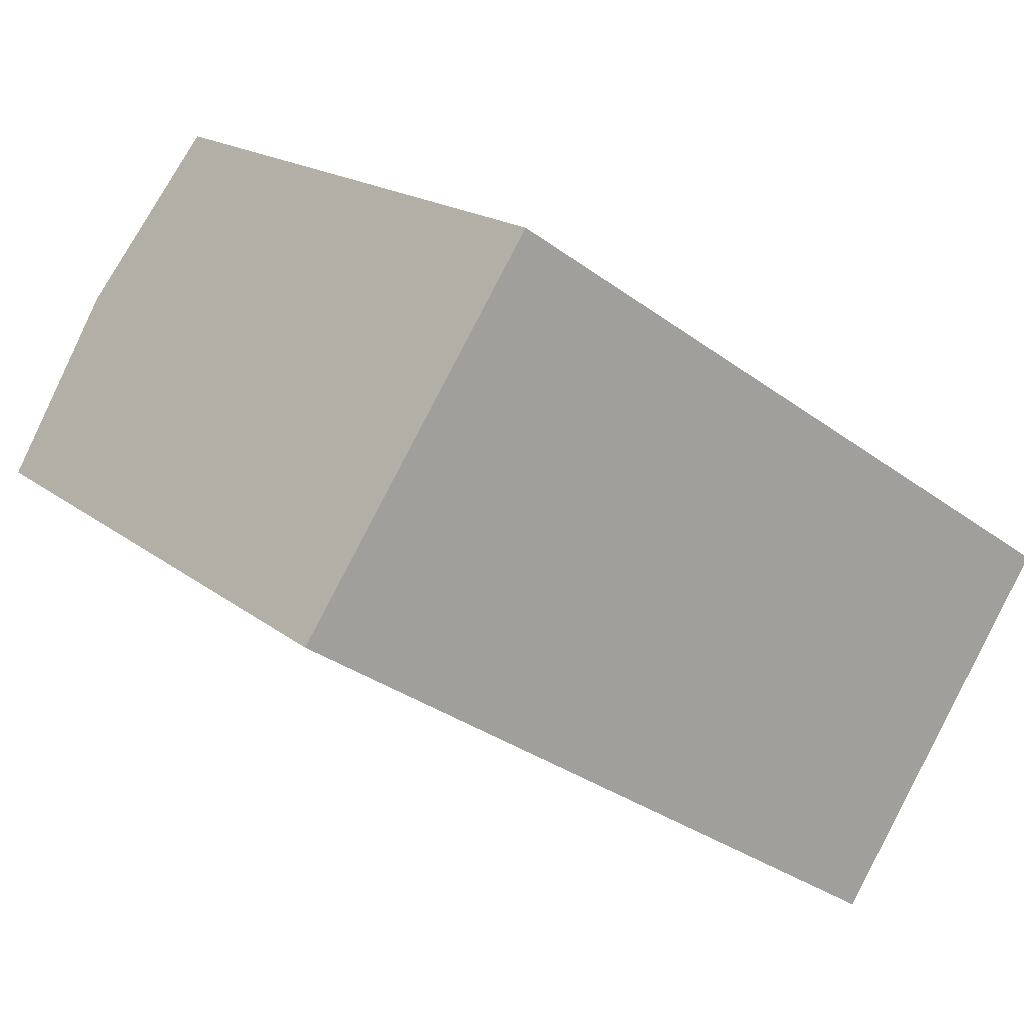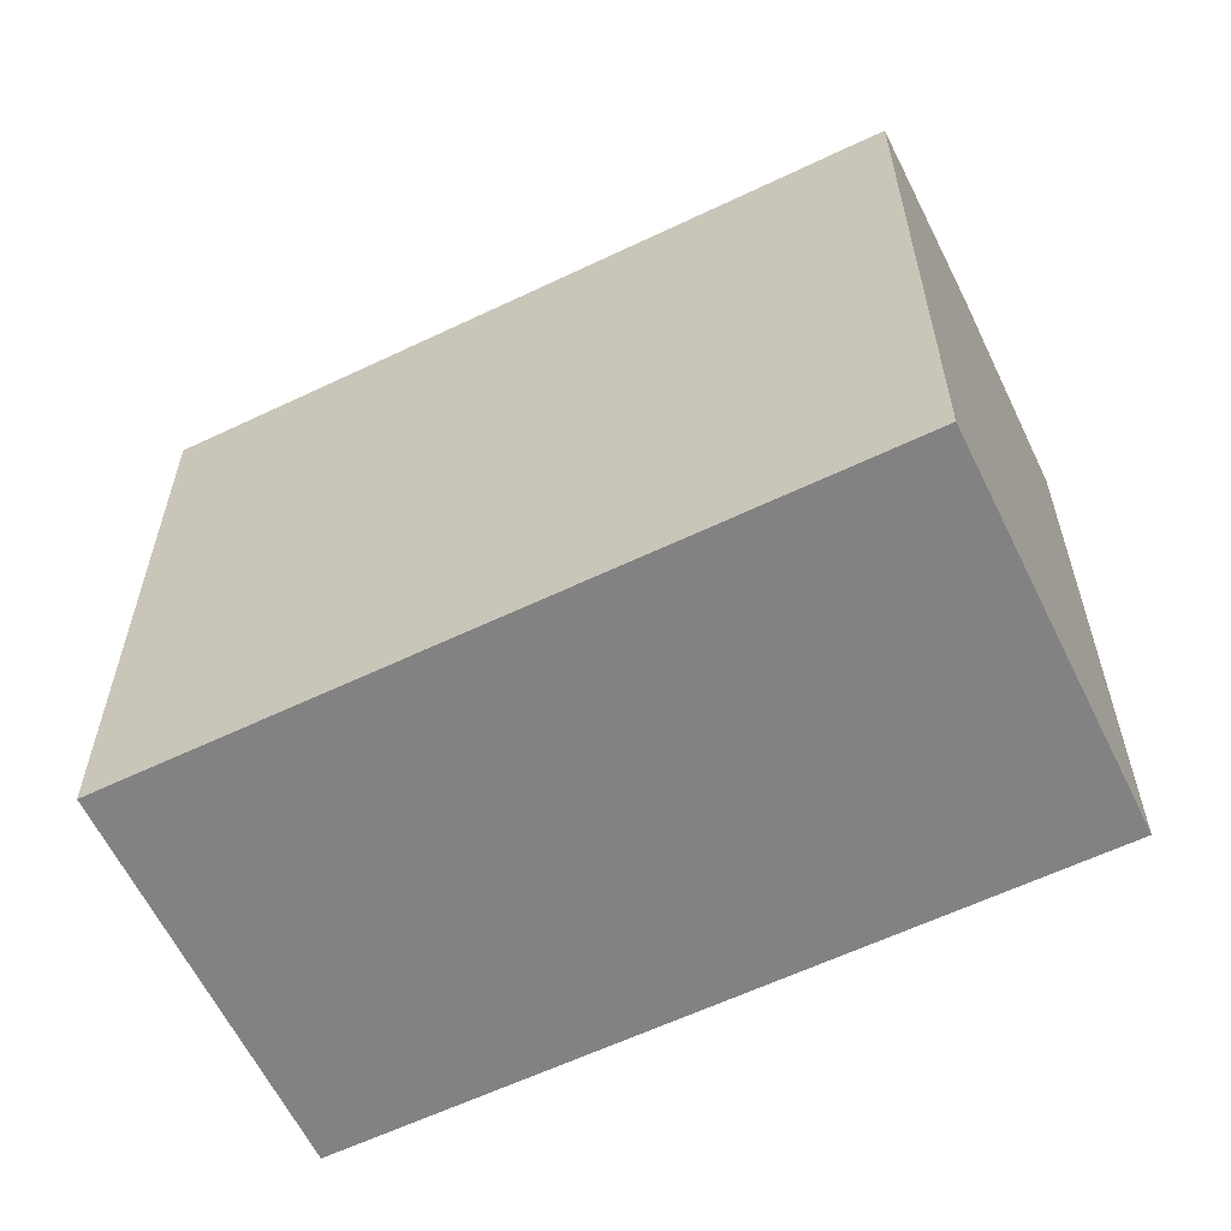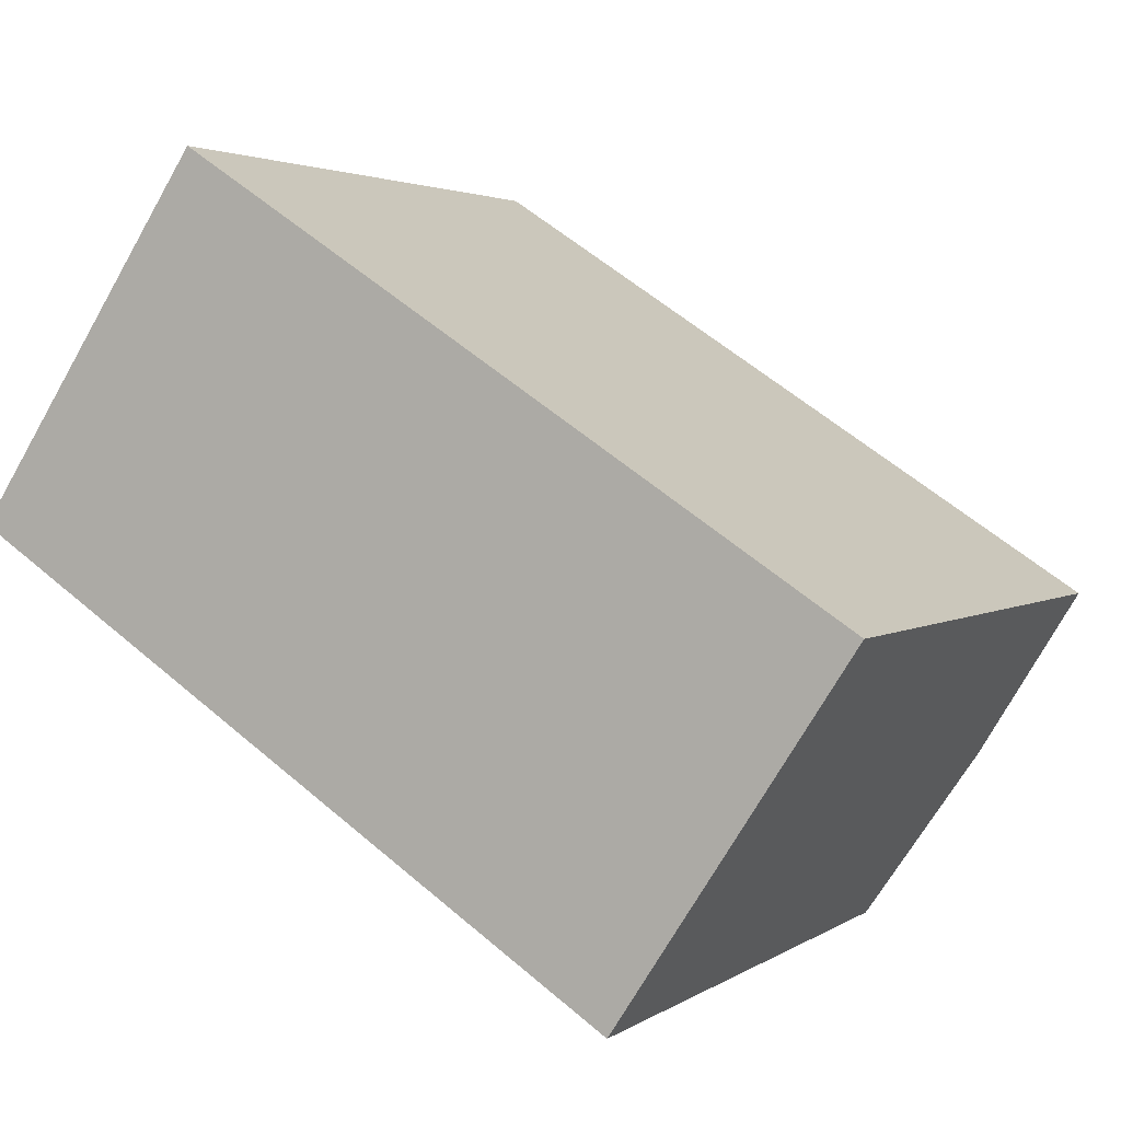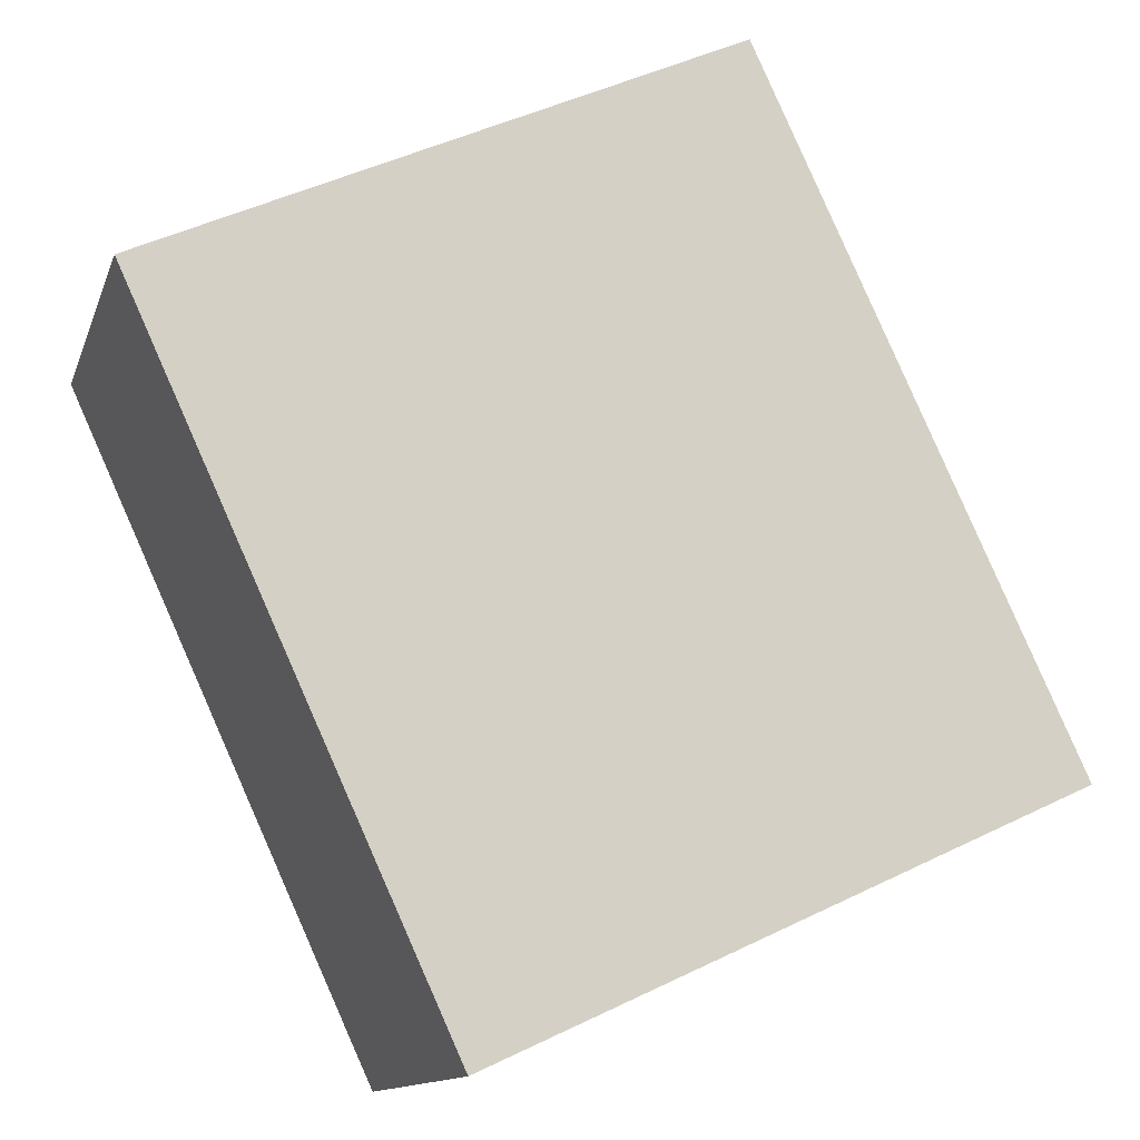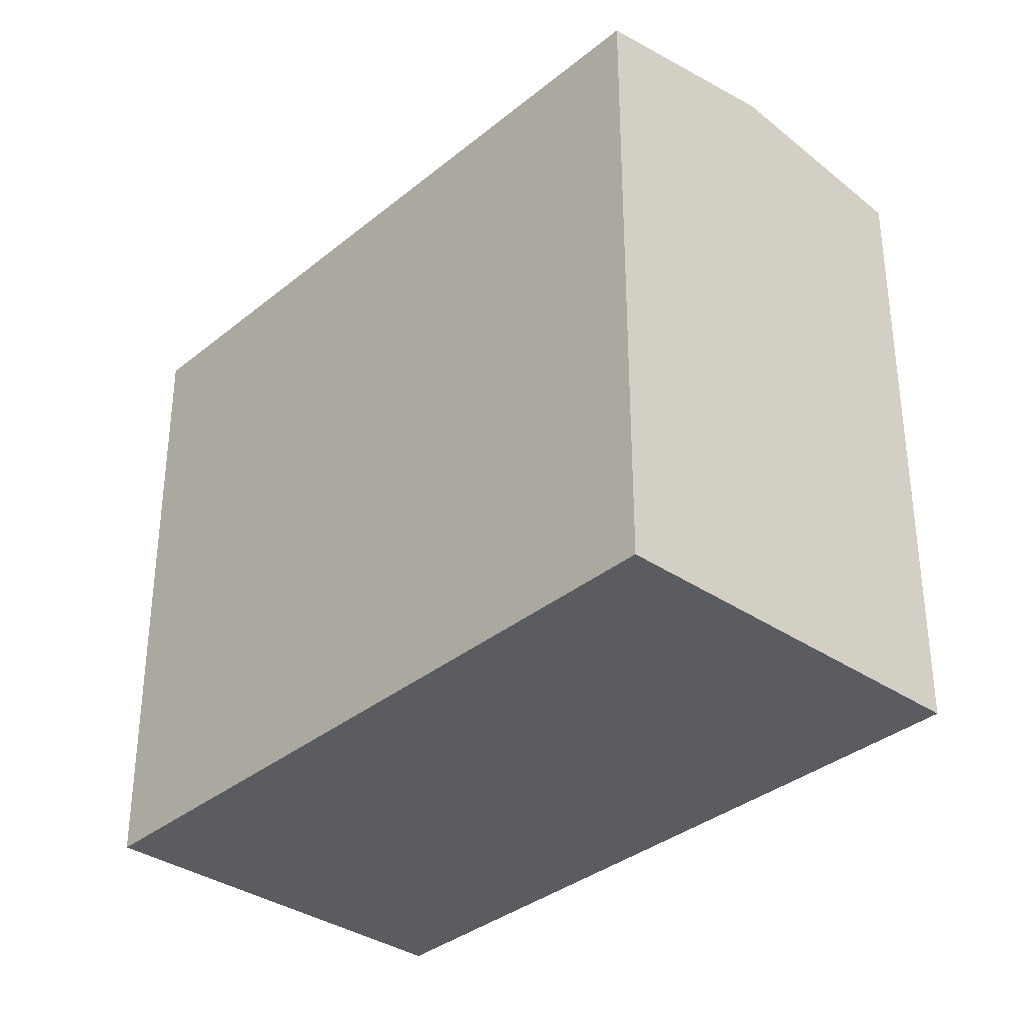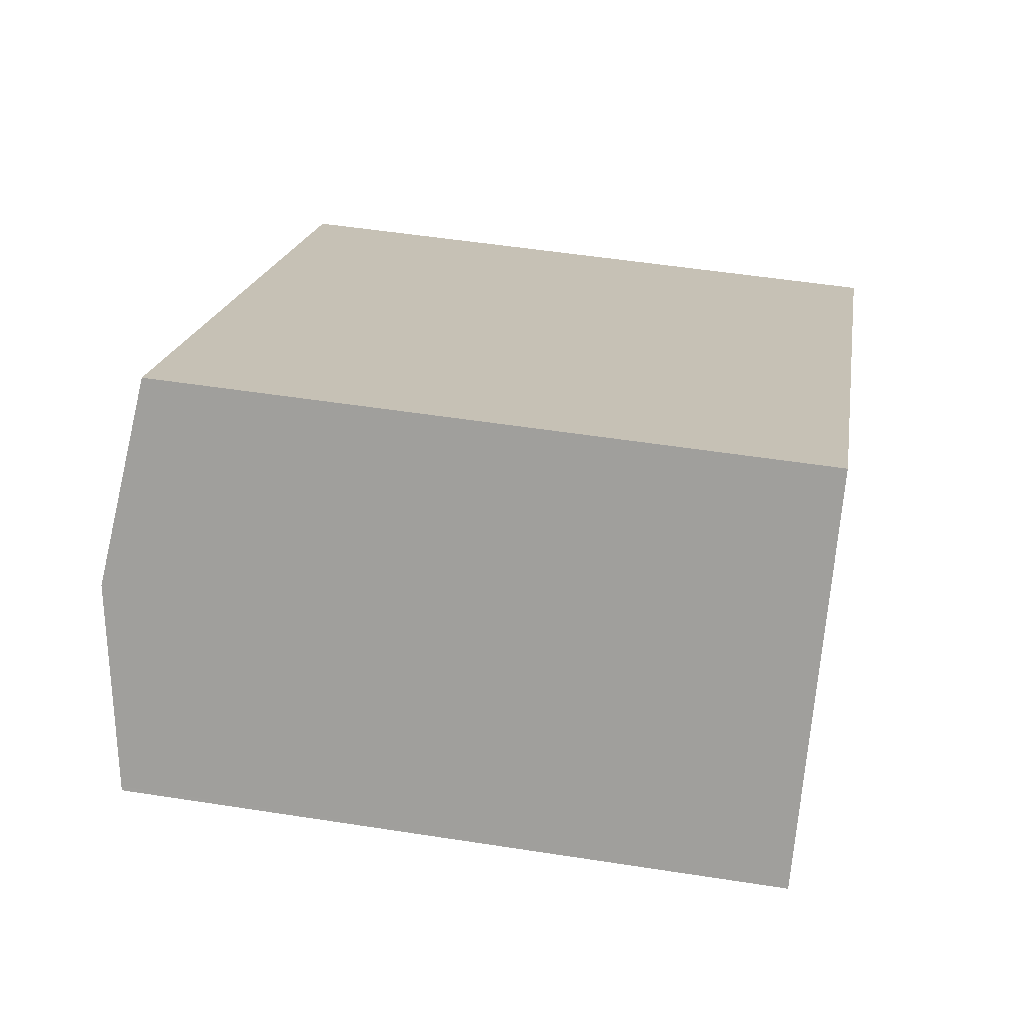
<metadata>
{"format":"obj","ext":"obj","renderer":"f3d","projection":"perspective","resolution":1024,"background":"white","views":[{"elev":17.3,"azim":-33.3,"up":"+Z"},{"elev":-60.8,"azim":59.2,"up":"+Y"},{"elev":2.9,"azim":26.2,"up":"+Z"},{"elev":47.3,"azim":61.2,"up":"+Z"},{"elev":-34.6,"azim":80.7,"up":"+Y"},{"elev":51.0,"azim":-80.3,"up":"+Z"}]}
</metadata>
<code>
v  0.067 18.78 0.1
v  7.999 18.76 -5.236
v  0 18.76 1.149e-15
v  18.77 18.76 -12.29
v  3.326 19.61 5.001
v  22.06 19.61 -7.261
v  25.35 18.76 -2.236
v  6.635 18.76 9.978
v  6.651 18.76 10
v  22.33 19.54 -6.847
v  18.77 7.523e-16 -12.29
v  0 0 0
v  7.999 3.206e-16 -5.236
v  6.635 -6.11e-16 9.978
v  6.651 -6.124e-16 10
v  0.067 -6.123e-18 0.1
v  3.326 -3.062e-16 5.001
v  25.35 1.369e-16 -2.236
v  22.06 4.446e-16 -7.261
v  22.33 4.193e-16 -6.847
g defaultobject
f 1 2 3
f 2 1 4
f 4 1 5
f 4 5 6
f 7 8 9
f 8 7 5
f 5 7 6
f 6 7 10
f 11 2 4
f 2 11 3
f 3 11 12
f 12 11 13
f 12 1 3
f 1 12 5
f 5 12 8
f 8 12 9
f 9 12 14
f 9 14 15
f 14 12 16
f 14 16 17
f 15 7 9
f 7 15 18
f 18 10 7
f 10 18 6
f 6 18 4
f 4 18 19
f 4 19 11
f 19 18 20
f 13 16 12
f 16 13 17
f 17 13 14
f 14 13 15
f 15 13 18
f 18 13 19
f 19 13 11
f 18 19 20

</code>
